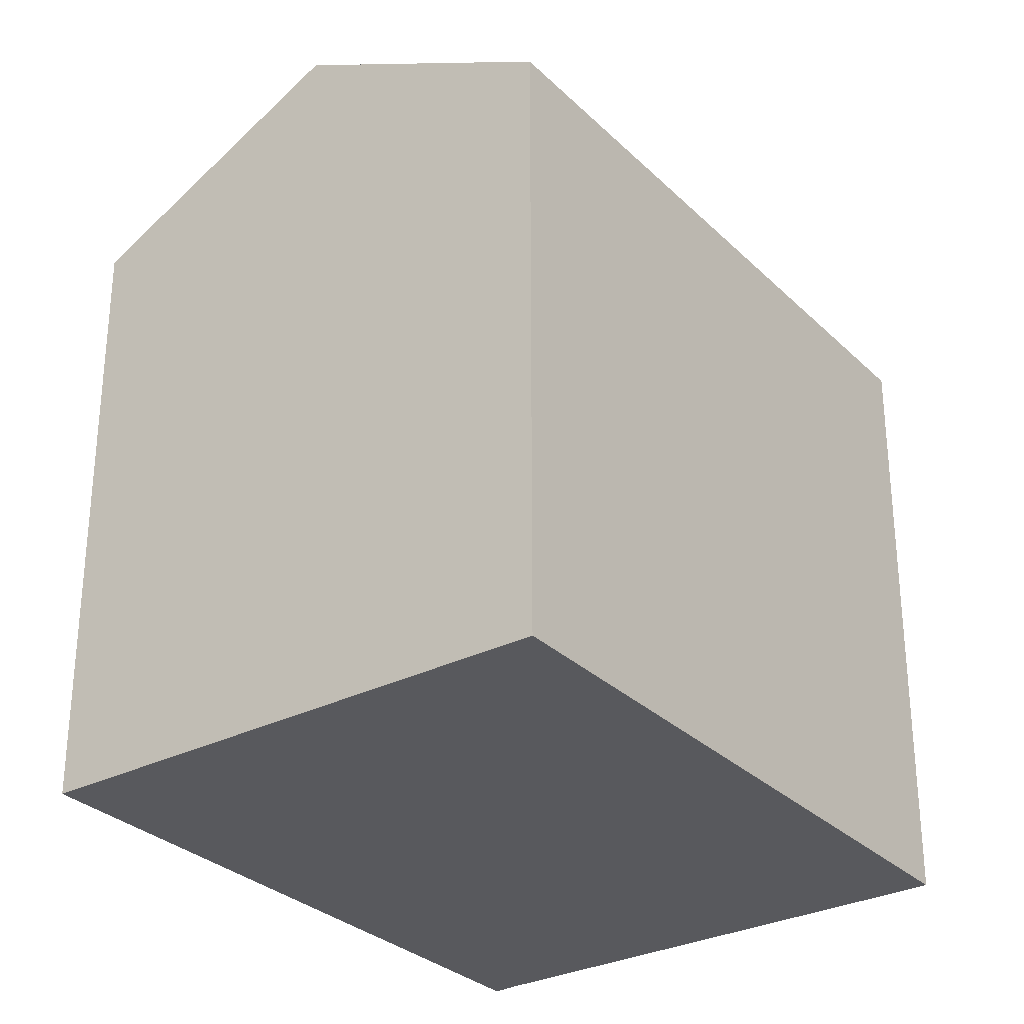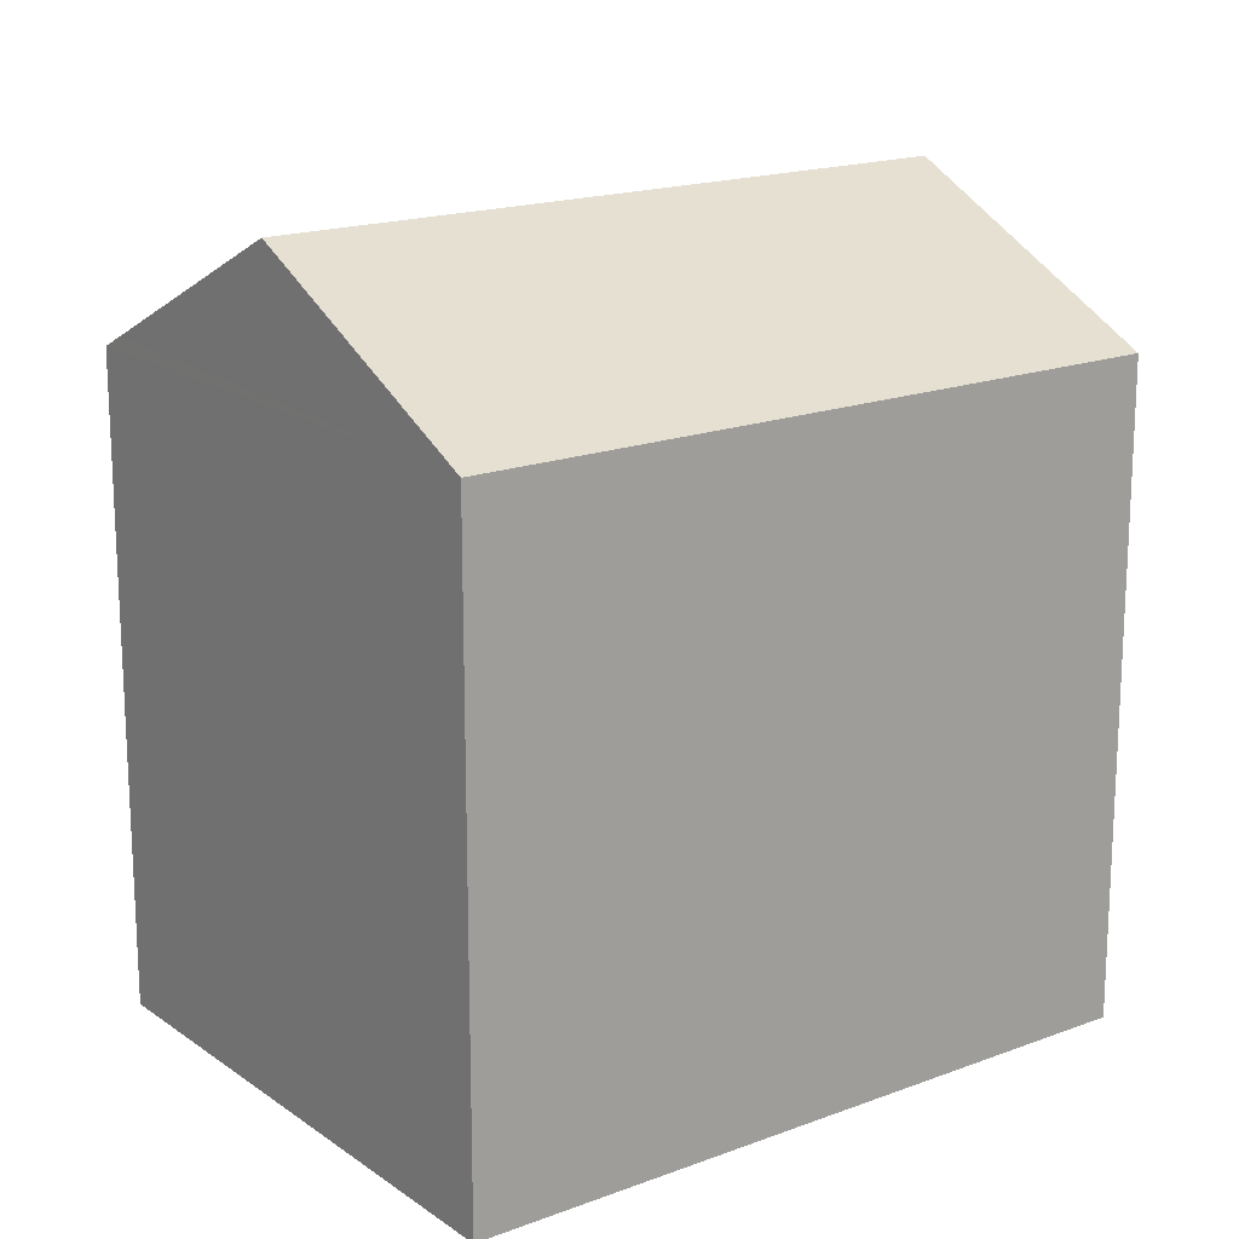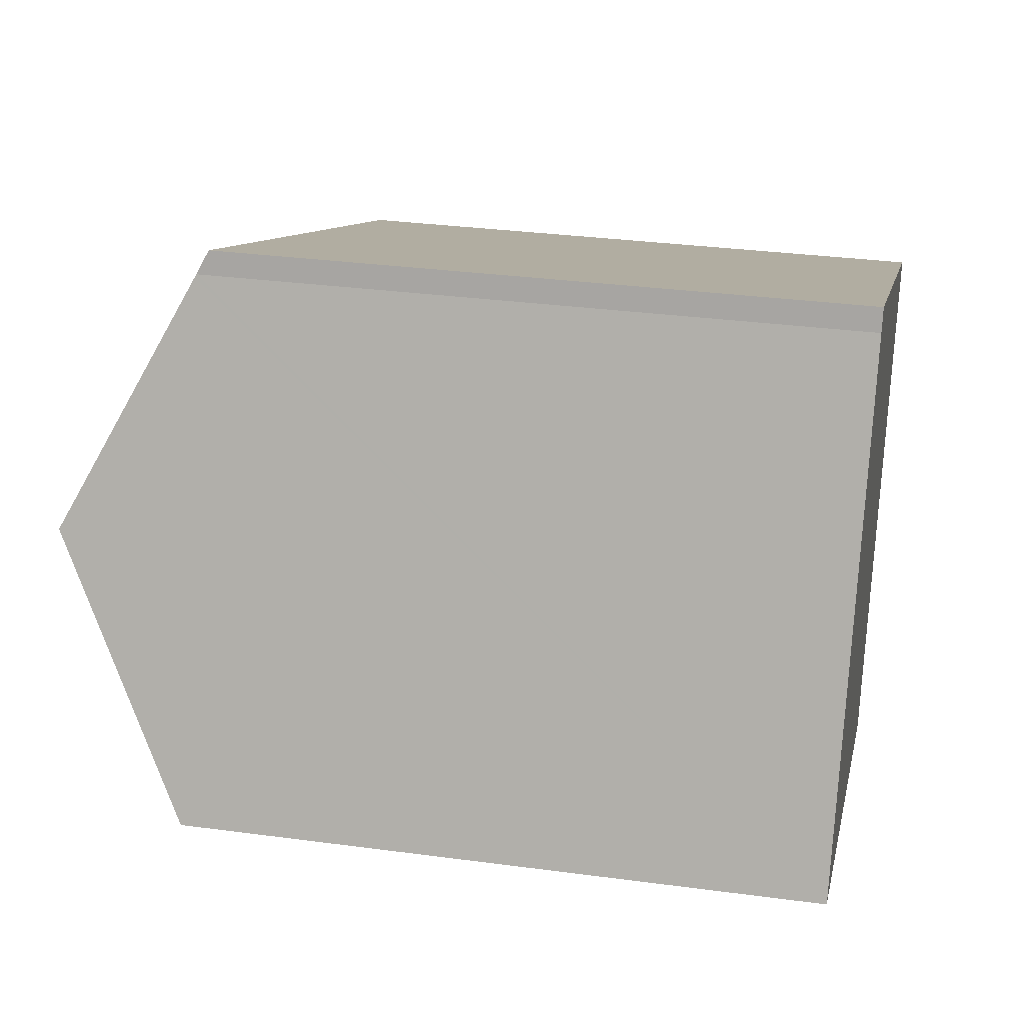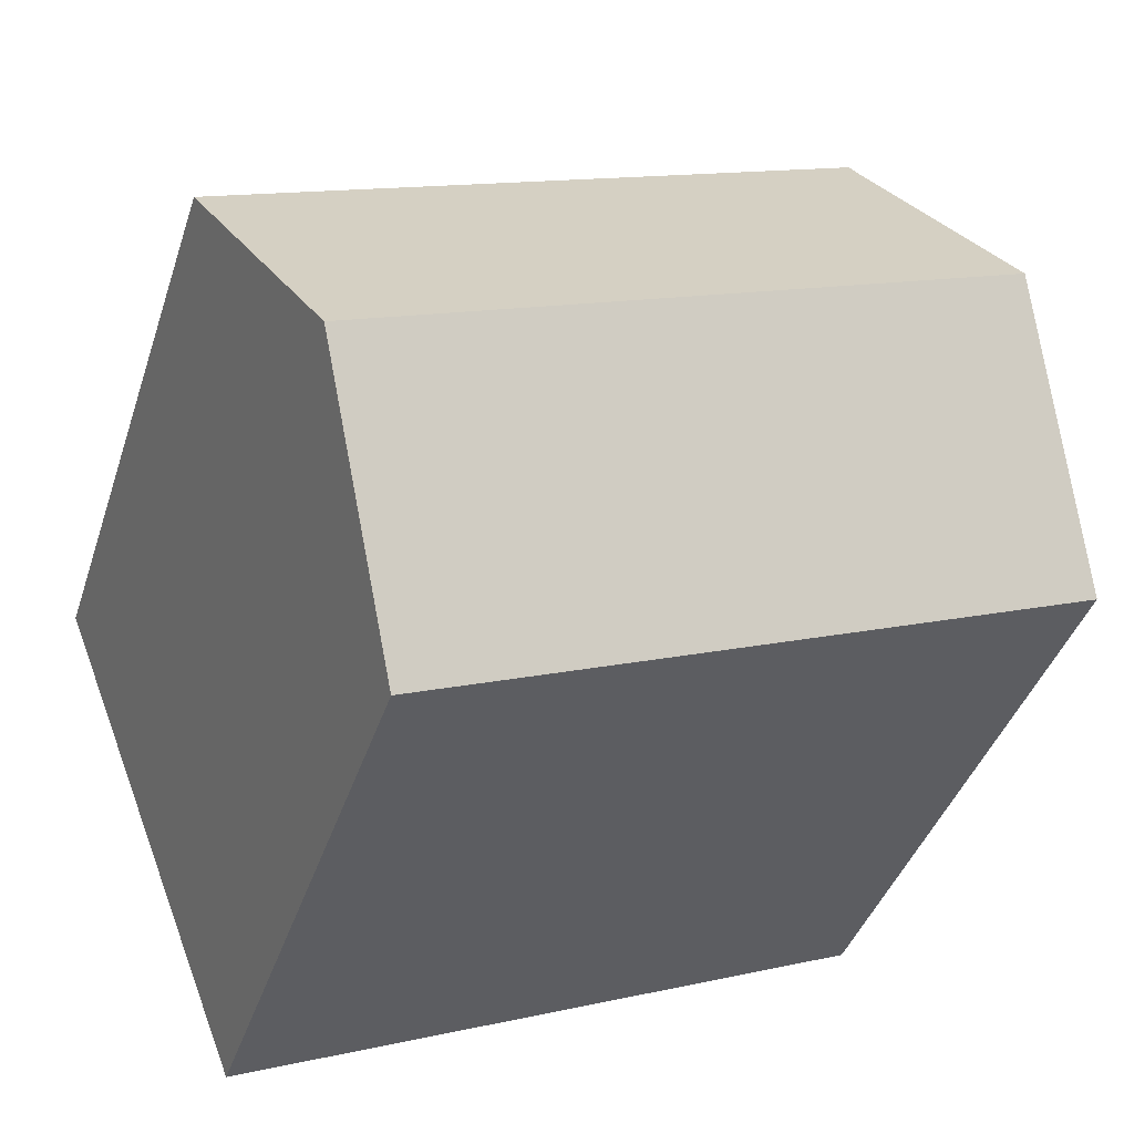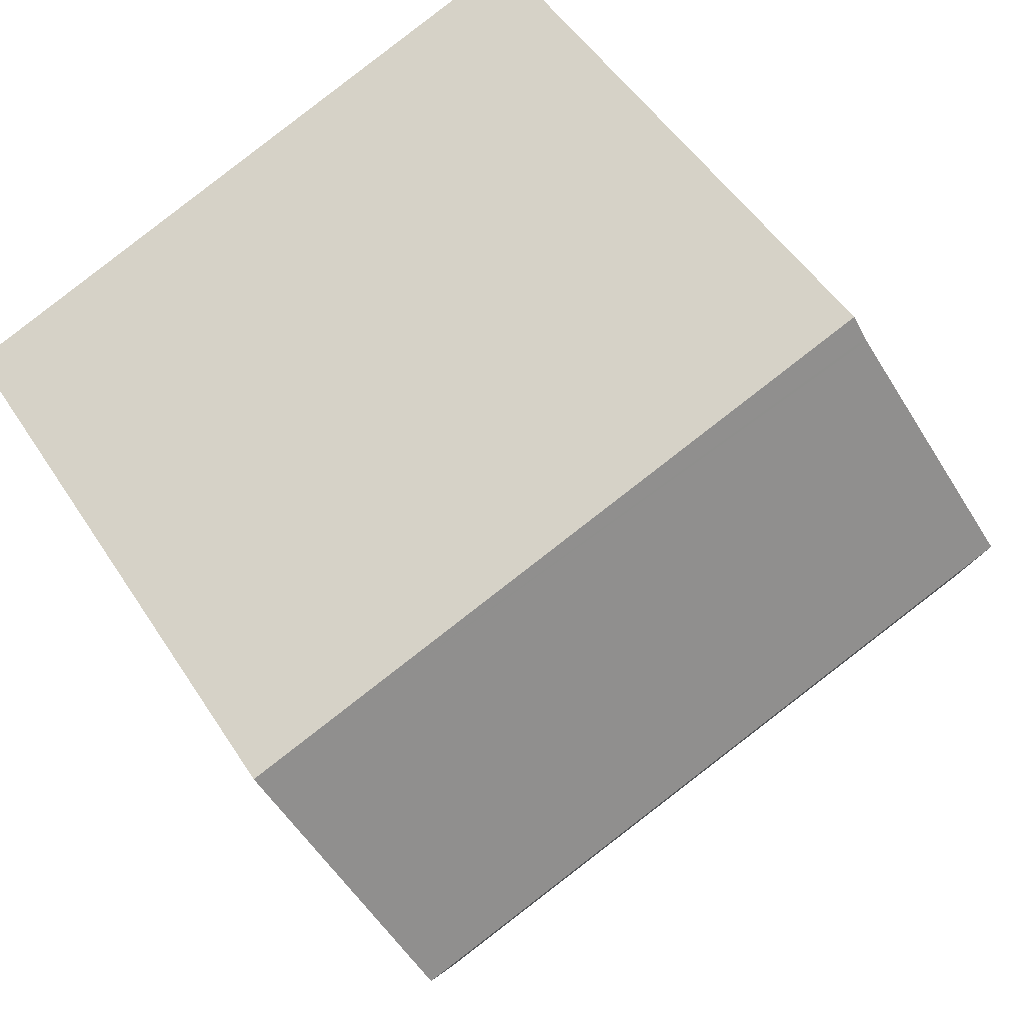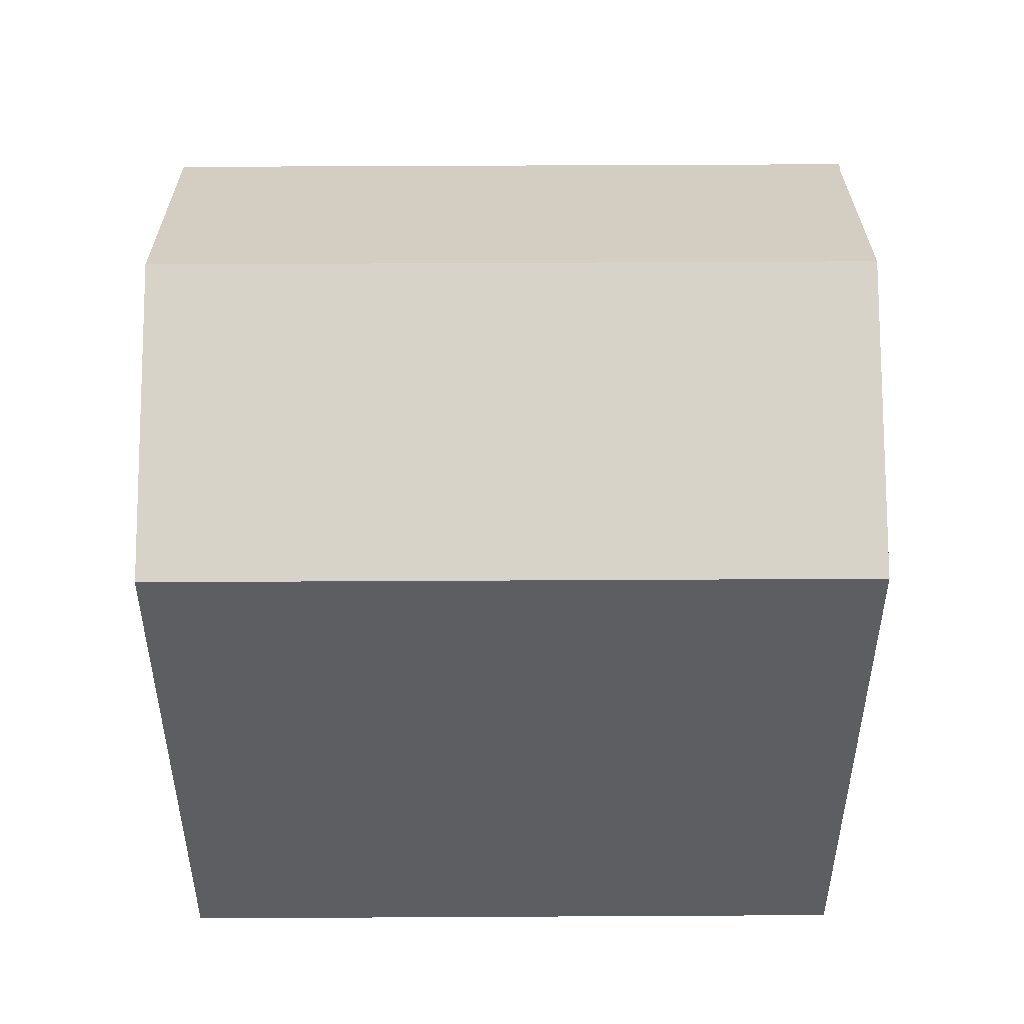
<metadata>
{"format":"obj","ext":"obj","renderer":"f3d","projection":"perspective","resolution":1024,"background":"white","views":[{"elev":-30.1,"azim":148.0,"up":"+Y"},{"elev":17.5,"azim":165.1,"up":"+Y"},{"elev":31.2,"azim":-79.1,"up":"+Z"},{"elev":-40.4,"azim":162.6,"up":"+Z"},{"elev":49.7,"azim":148.6,"up":"+Z"},{"elev":51.2,"azim":-158.5,"up":"+Y"}]}
</metadata>
<code>
v  20.47 14.96 6.157
v  4.737 15.23 11.86
v  4.905 14.96 12.39
v  4.714 15.26 11.8
v  2.473 18.2 6.19
v  20.24 15.27 5.558
v  18.02 18.2 -0.045
v  14.86 14.96 -5.958
v  15.57 14.96 -6.244
v  0 14.96 9.159e-16
v  15.57 3.823e-16 -6.244
v  0 0 0
v  14.86 3.648e-16 -5.958
v  4.737 -7.262e-16 11.86
v  2.473 -3.79e-16 6.19
v  4.714 -7.226e-16 11.8
v  4.905 -7.589e-16 12.39
v  20.47 -3.77e-16 6.157
v  20.24 -3.403e-16 5.558
v  18.02 2.755e-18 -0.045
g defaultobject
f 1 2 3
f 2 1 4
f 4 1 5
f 5 1 6
f 5 6 7
f 8 7 9
f 7 8 5
f 5 8 10
f 11 8 9
f 8 11 10
f 10 11 12
f 12 11 13
f 12 5 10
f 5 12 4
f 4 12 2
f 2 12 14
f 14 12 15
f 14 15 16
f 14 3 2
f 3 14 17
f 17 1 3
f 1 17 18
f 6 9 7
f 9 6 1
f 9 1 18
f 9 18 19
f 9 19 11
f 11 19 20
f 14 18 17
f 18 14 19
f 19 14 16
f 19 16 15
f 19 15 20
f 20 15 12
f 20 12 13
f 20 13 11

</code>
